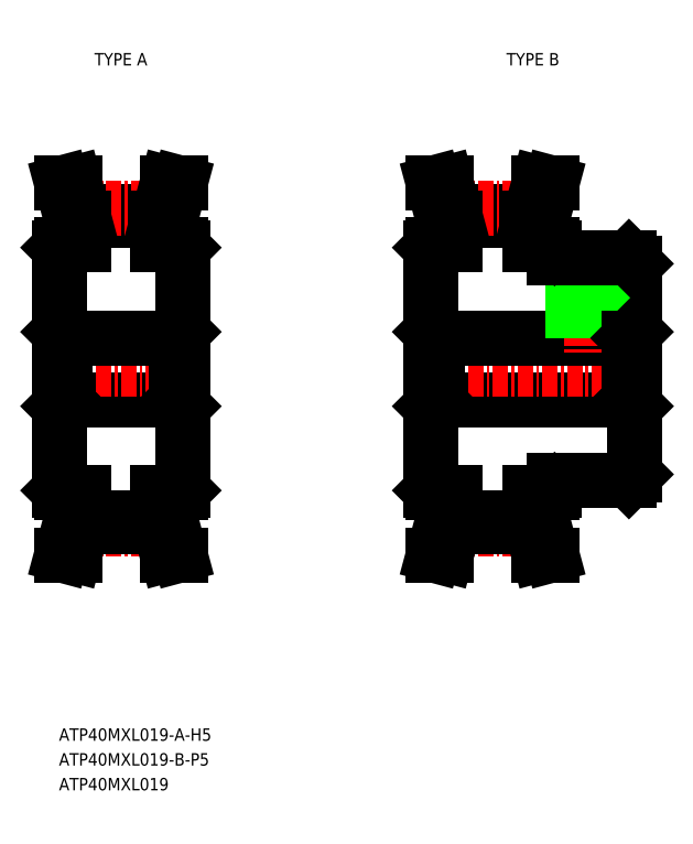
<metadata>
{"format":"dxf","ext":"dxf","renderer":"ezdxf+matplotlib","layout":"modelspace","background":"white","min_lineweight":24,"dpi":150}
</metadata>
<code>
0
SECTION
2
ENTITIES
0
TEXT
8
0
10
-207.1
20
-3.442
30
0
40
1
1
ATP40MXL019-A-H5
7
MISUMI
0
LINE
8
0
10
-207.1
20
36.36
30
0
11
-207.1
21
16.76
31
0
0
LINE
8
0
10
-207.1
20
23.41
30
0
11
-207.1
21
23.41
31
0
0
LINE
8
0
10
-205.2
20
39.24
30
0
11
-199
21
39.24
31
0
0
LINE
8
0
10
-205.1
20
38.6
30
0
11
-199.1
21
38.6
31
0
0
LINE
8
CENTER
10
-205.3
20
39.49
30
0
11
-198.9
21
39.49
31
0
0
LINE
8
0
10
-206.6
20
24.06
30
0
11
-197.6
21
24.06
31
0
0
LINE
8
CENTER
10
-208.1
20
26.56
30
0
11
-196.1
21
26.56
31
0
0
LINE
8
0
10
-206.6
20
29.06
30
0
11
-197.6
21
29.06
31
0
0
LINE
8
0
10
-206.1
20
38.64
30
0
11
-206.1
21
36.56
31
0
0
LINE
8
0
10
-205.1
20
38.77
30
0
11
-205.1
21
36.56
31
0
0
LINE
8
0
10
-207.1
20
23.56
30
0
11
-206.6
21
24.06
31
0
0
LINE
8
0
10
-206.6
20
29.06
30
0
11
-206.6
21
24.06
31
0
0
LINE
8
0
10
-207.1
20
26.56
30
0
11
-207.1
21
26.56
31
0
0
LINE
8
0
10
-207.1
20
29.56
30
0
11
-206.6
21
29.06
31
0
0
LINE
8
0
10
-207.1
20
29.71
30
0
11
-207.1
21
29.71
31
0
0
LINE
8
0
10
-206.9
20
36.56
30
0
11
-205.1
21
36.56
31
0
0
LINE
8
0
10
-207.1
20
36.36
30
0
11
-206.9
21
36.56
31
0
0
LINE
8
0
10
-206.9
20
41.56
30
0
11
-205.9
21
41.56
31
0
0
LINE
8
0
10
-205.1
20
38.77
30
0
11
-205.9
21
41.56
31
0
0
LINE
8
0
10
-206.1
20
38.64
30
0
11
-206.9
21
41.56
31
0
0
LINE
8
CENTER
10
-205.3
20
13.62
30
0
11
-198.9
21
13.62
31
0
0
LINE
8
0
10
-205.2
20
13.88
30
0
11
-199
21
13.88
31
0
0
LINE
8
0
10
-205.1
20
14.52
30
0
11
-199.1
21
14.52
31
0
0
LINE
8
0
10
-205.1
20
14.34
30
0
11
-205.1
21
16.56
31
0
0
LINE
8
0
10
-206.1
20
14.48
30
0
11
-206.1
21
16.56
31
0
0
LINE
8
0
10
-206.9
20
16.56
30
0
11
-205.1
21
16.56
31
0
0
LINE
8
0
10
-207.1
20
16.76
30
0
11
-206.9
21
16.56
31
0
0
LINE
8
0
10
-205.1
20
14.34
30
0
11
-205.9
21
11.56
31
0
0
LINE
8
0
10
-206.9
20
11.56
30
0
11
-205.9
21
11.56
31
0
0
LINE
8
0
10
-206.1
20
14.48
30
0
11
-206.9
21
11.56
31
0
0
LINE
8
0
10
-177.1
20
36.36
30
0
11
-177.1
21
16.76
31
0
0
LINE
8
0
10
-160.6
20
35.06
30
0
11
-160.6
21
18.06
31
0
0
LINE
8
0
10
-177.1
20
23.41
30
0
11
-177.1
21
23.41
31
0
0
LINE
8
0
10
-175.2
20
39.24
30
0
11
-169
21
39.24
31
0
0
LINE
8
0
10
-175.1
20
38.6
30
0
11
-169.1
21
38.6
31
0
0
LINE
8
CENTER
10
-175.3
20
39.49
30
0
11
-168.9
21
39.49
31
0
0
LINE
8
0
10
-176.6
20
24.06
30
0
11
-161.1
21
24.06
31
0
0
LINE
8
CENTER
10
-178.1
20
26.56
30
0
11
-159.6
21
26.56
31
0
0
LINE
8
0
10
-176.6
20
29.06
30
0
11
-161.1
21
29.06
31
0
0
LINE
8
0
10
-176.1
20
38.64
30
0
11
-176.1
21
36.56
31
0
0
LINE
8
0
10
-175.1
20
38.77
30
0
11
-175.1
21
36.56
31
0
0
LINE
8
0
10
-177.1
20
23.56
30
0
11
-176.6
21
24.06
31
0
0
LINE
8
0
10
-176.6
20
29.06
30
0
11
-176.6
21
24.06
31
0
0
LINE
8
0
10
-177.1
20
26.56
30
0
11
-177.1
21
26.56
31
0
0
LINE
8
0
10
-177.1
20
29.56
30
0
11
-176.6
21
29.06
31
0
0
LINE
8
0
10
-177.1
20
29.71
30
0
11
-177.1
21
29.71
31
0
0
LINE
8
0
10
-176.9
20
36.56
30
0
11
-175.1
21
36.56
31
0
0
LINE
8
0
10
-177.1
20
36.36
30
0
11
-176.9
21
36.56
31
0
0
LINE
8
0
10
-176.9
20
41.56
30
0
11
-175.9
21
41.56
31
0
0
LINE
8
0
10
-175.1
20
38.77
30
0
11
-175.9
21
41.56
31
0
0
LINE
8
0
10
-176.1
20
38.64
30
0
11
-176.9
21
41.56
31
0
0
LINE
8
0
10
-169.1
20
38.77
30
0
11
-169.1
21
36.56
31
0
0
LINE
8
0
10
-168.1
20
38.64
30
0
11
-168.1
21
36.56
31
0
0
LINE
8
CENTER
10
-164.1
20
37.67
30
0
11
-164.1
21
27.67
31
0
0
LINE
8
0
10
-165.3
20
35.56
30
0
11
-165.3
21
29.06
31
0
0
LINE
8
0
10
-165.6
20
35.56
30
0
11
-165.6
21
29.06
31
0
0
LINE
8
0
10
-162.9
20
35.56
30
0
11
-162.9
21
29.06
31
0
0
LINE
8
0
10
-162.6
20
35.56
30
0
11
-162.6
21
29.06
31
0
0
LINE
8
0
10
-160.6
20
23.56
30
0
11
-161.1
21
24.06
31
0
0
LINE
8
0
10
-161.1
20
29.06
30
0
11
-161.1
21
24.06
31
0
0
LINE
8
0
10
-160.6
20
29.56
30
0
11
-161.1
21
29.06
31
0
0
LINE
8
0
10
-167.1
20
35.56
30
0
11
-161.1
21
35.56
31
0
0
LINE
8
0
10
-169.1
20
36.56
30
0
11
-167.3
21
36.56
31
0
0
LINE
8
0
10
-167.1
20
36.36
30
0
11
-167.3
21
36.56
31
0
0
LINE
8
0
10
-167.1
20
36.36
30
0
11
-167.1
21
35.56
31
0
0
LINE
8
0
10
-161.1
20
35.56
30
0
11
-160.6
21
35.06
31
0
0
LINE
8
0
10
-167.3
20
41.56
30
0
11
-168.4
21
41.56
31
0
0
LINE
8
0
10
-169.1
20
38.77
30
0
11
-168.4
21
41.56
31
0
0
LINE
8
0
10
-168.1
20
38.64
30
0
11
-167.3
21
41.56
31
0
0
LINE
8
CENTER
10
-175.3
20
13.62
30
0
11
-168.9
21
13.62
31
0
0
LINE
8
0
10
-175.2
20
13.88
30
0
11
-169
21
13.88
31
0
0
LINE
8
0
10
-175.1
20
14.52
30
0
11
-169.1
21
14.52
31
0
0
LINE
8
0
10
-175.1
20
14.34
30
0
11
-175.1
21
16.56
31
0
0
LINE
8
0
10
-176.1
20
14.48
30
0
11
-176.1
21
16.56
31
0
0
LINE
8
0
10
-176.9
20
16.56
30
0
11
-175.1
21
16.56
31
0
0
LINE
8
0
10
-177.1
20
16.76
30
0
11
-176.9
21
16.56
31
0
0
LINE
8
0
10
-175.1
20
14.34
30
0
11
-175.9
21
11.56
31
0
0
LINE
8
0
10
-176.9
20
11.56
30
0
11
-175.9
21
11.56
31
0
0
LINE
8
0
10
-176.1
20
14.48
30
0
11
-176.9
21
11.56
31
0
0
LINE
8
0
10
-168.1
20
14.48
30
0
11
-168.1
21
16.56
31
0
0
LINE
8
0
10
-169.1
20
14.34
30
0
11
-169.1
21
16.56
31
0
0
LINE
8
0
10
-167.1
20
17.56
30
0
11
-161.1
21
17.56
31
0
0
LINE
8
0
10
-167.1
20
16.76
30
0
11
-167.1
21
17.56
31
0
0
LINE
8
0
10
-169.1
20
16.56
30
0
11
-167.3
21
16.56
31
0
0
LINE
8
0
10
-167.1
20
16.76
30
0
11
-167.3
21
16.56
31
0
0
LINE
8
0
10
-161.1
20
17.56
30
0
11
-160.6
21
18.06
31
0
0
LINE
8
0
10
-167.3
20
11.56
30
0
11
-168.4
21
11.56
31
0
0
LINE
8
0
10
-169.1
20
14.34
30
0
11
-168.4
21
11.56
31
0
0
LINE
8
0
10
-168.1
20
14.48
30
0
11
-167.3
21
11.56
31
0
0
LINE
8
0
10
-197.1
20
36.36
30
0
11
-197.1
21
16.76
31
0
0
LINE
8
0
10
-197.1
20
23.41
30
0
11
-197.1
21
23.41
31
0
0
LINE
8
0
10
-198.1
20
38.64
30
0
11
-198.1
21
36.56
31
0
0
LINE
8
0
10
-199.1
20
38.77
30
0
11
-199.1
21
36.56
31
0
0
LINE
8
0
10
-197.1
20
23.56
30
0
11
-197.6
21
24.06
31
0
0
LINE
8
0
10
-197.6
20
29.06
30
0
11
-197.6
21
24.06
31
0
0
LINE
8
0
10
-197.1
20
26.56
30
0
11
-197.1
21
26.56
31
0
0
LINE
8
0
10
-197.1
20
29.56
30
0
11
-197.6
21
29.06
31
0
0
LINE
8
0
10
-197.1
20
29.71
30
0
11
-197.1
21
29.71
31
0
0
LINE
8
0
10
-197.3
20
36.56
30
0
11
-199.1
21
36.56
31
0
0
LINE
8
0
10
-197.1
20
36.36
30
0
11
-197.3
21
36.56
31
0
0
LINE
8
0
10
-197.3
20
41.56
30
0
11
-198.4
21
41.56
31
0
0
LINE
8
0
10
-199.1
20
38.77
30
0
11
-198.4
21
41.56
31
0
0
LINE
8
0
10
-198.1
20
38.64
30
0
11
-197.3
21
41.56
31
0
0
LINE
8
0
10
-199.1
20
14.34
30
0
11
-199.1
21
16.56
31
0
0
LINE
8
0
10
-198.1
20
14.48
30
0
11
-198.1
21
16.56
31
0
0
LINE
8
0
10
-197.3
20
16.56
30
0
11
-199.1
21
16.56
31
0
0
LINE
8
0
10
-197.1
20
16.76
30
0
11
-197.3
21
16.56
31
0
0
LINE
8
0
10
-199.1
20
14.34
30
0
11
-198.4
21
11.56
31
0
0
LINE
8
0
10
-197.3
20
11.56
30
0
11
-198.4
21
11.56
31
0
0
LINE
8
0
10
-198.1
20
14.48
30
0
11
-197.3
21
11.56
31
0
0
TEXT
8
0
10
-207.1
20
-5.442
30
0
40
1
1
ATP40MXL019-B-P5
7
MISUMI
0
TEXT
8
0
10
-207.1
20
-7.442
30
0
40
1
1
ATP40MXL019
7
MISUMI
0
TEXT
8
0
10
-205
20
51.06
30
0
40
1
1
TYPE A
7
MISUMI
72
     1
11
-202.1
21
51.56
31
0
73
     2
0
TEXT
8
0
10
-171.7
20
51.06
30
0
40
1
1
TYPE B
7
MISUMI
72
     1
11
-168.9
21
51.56
31
0
73
     2
0
ENDSEC
0
EOF

</code>
